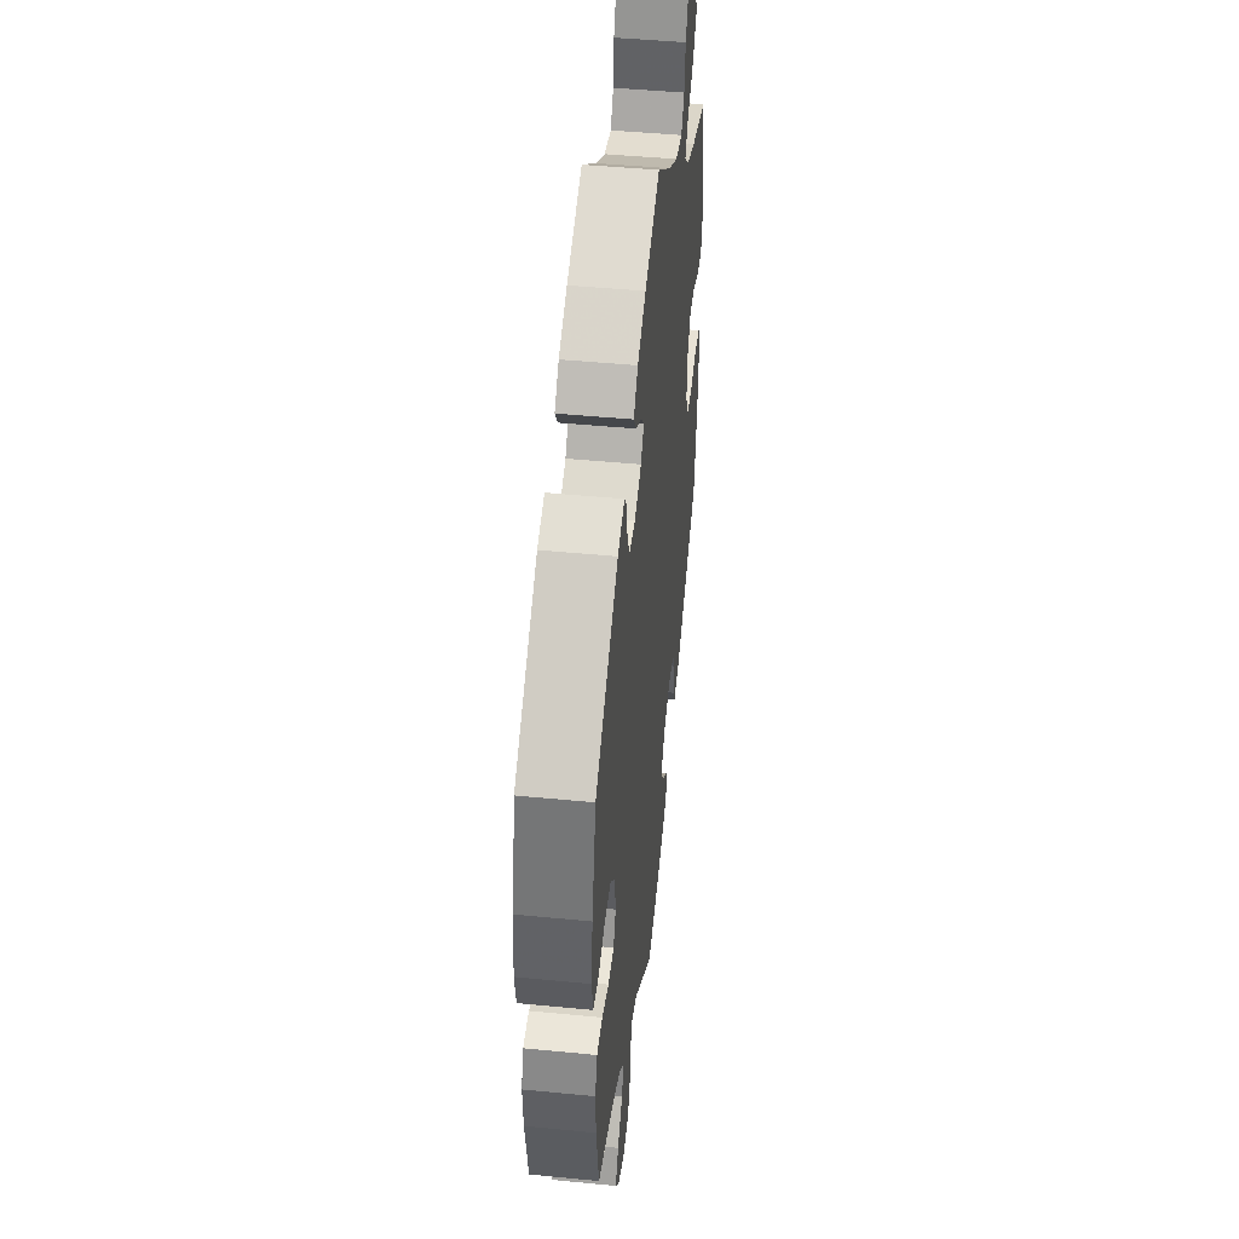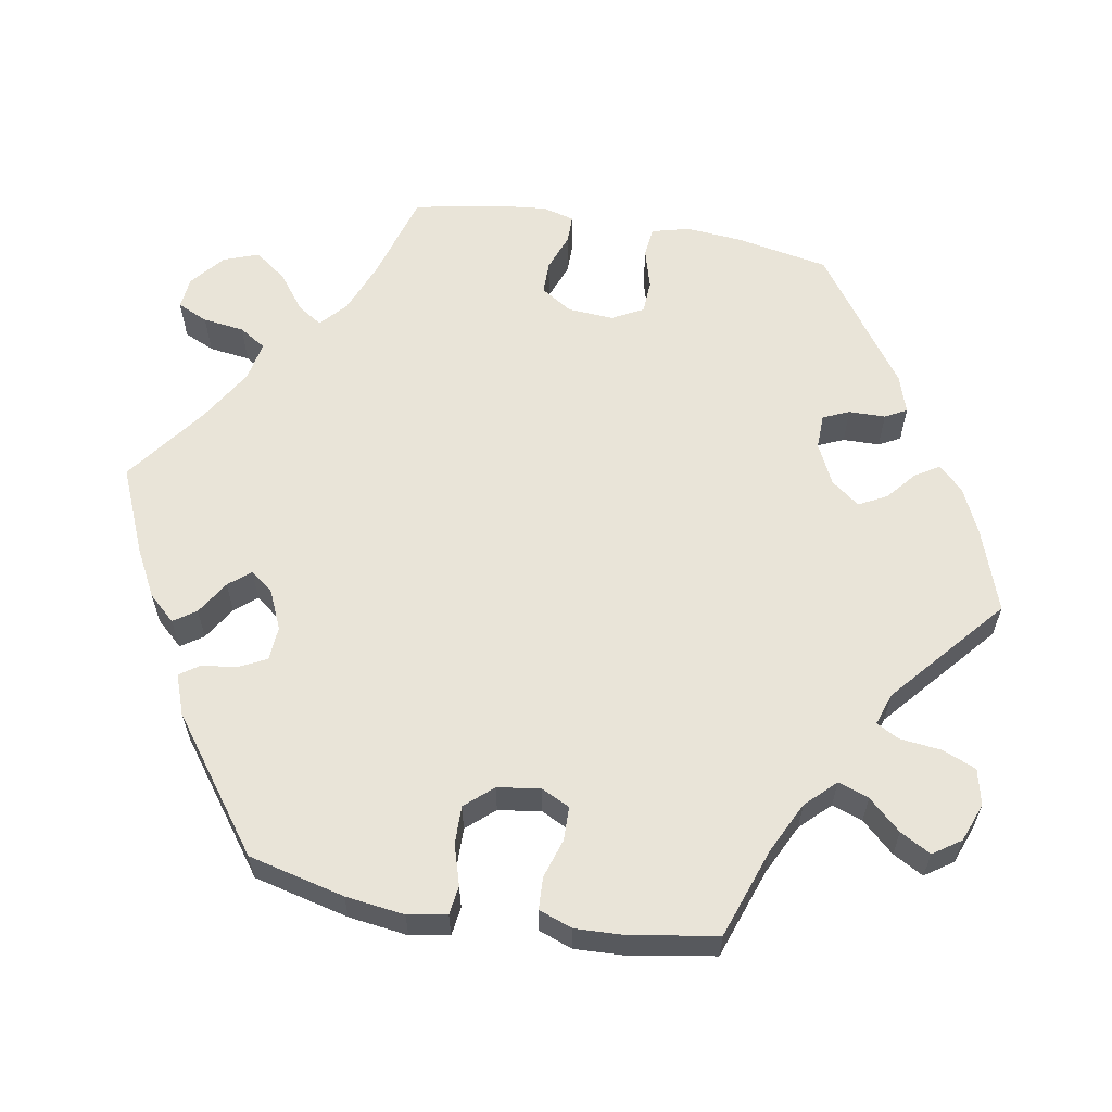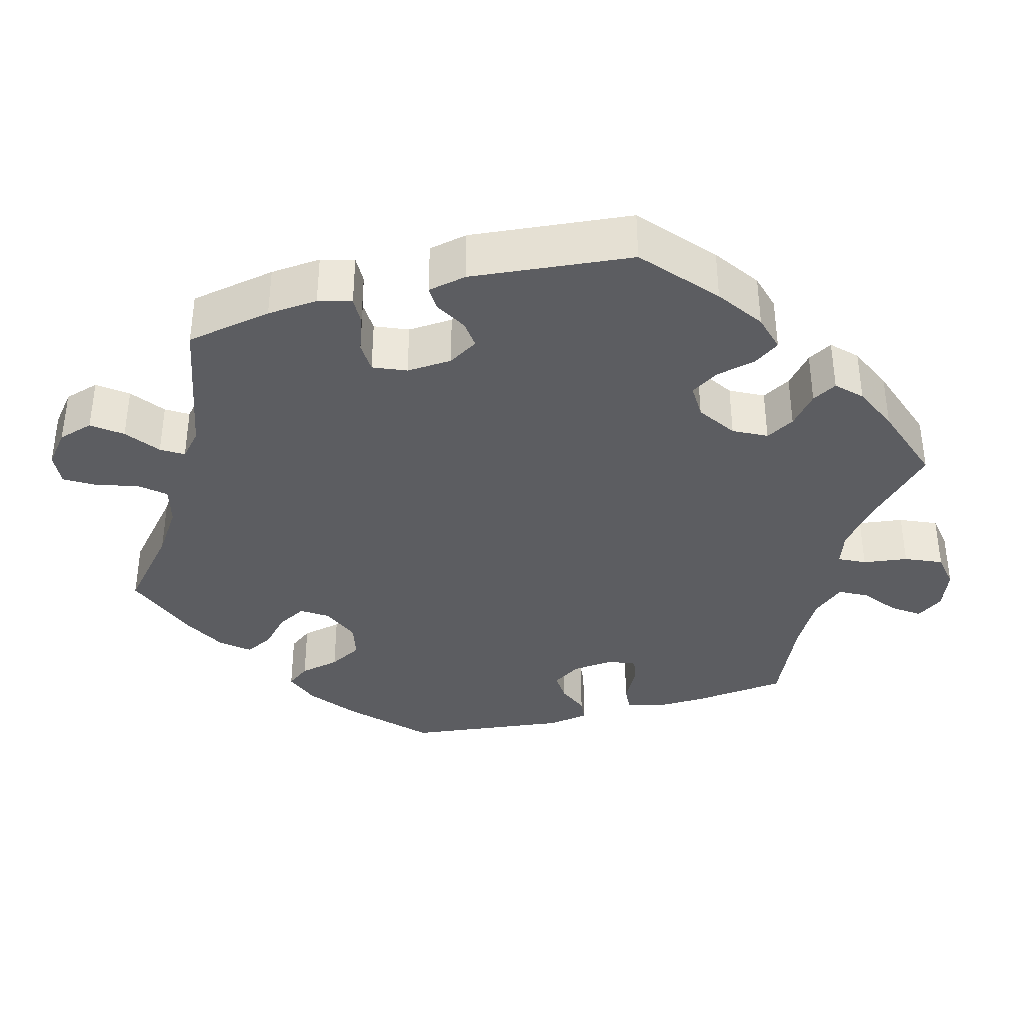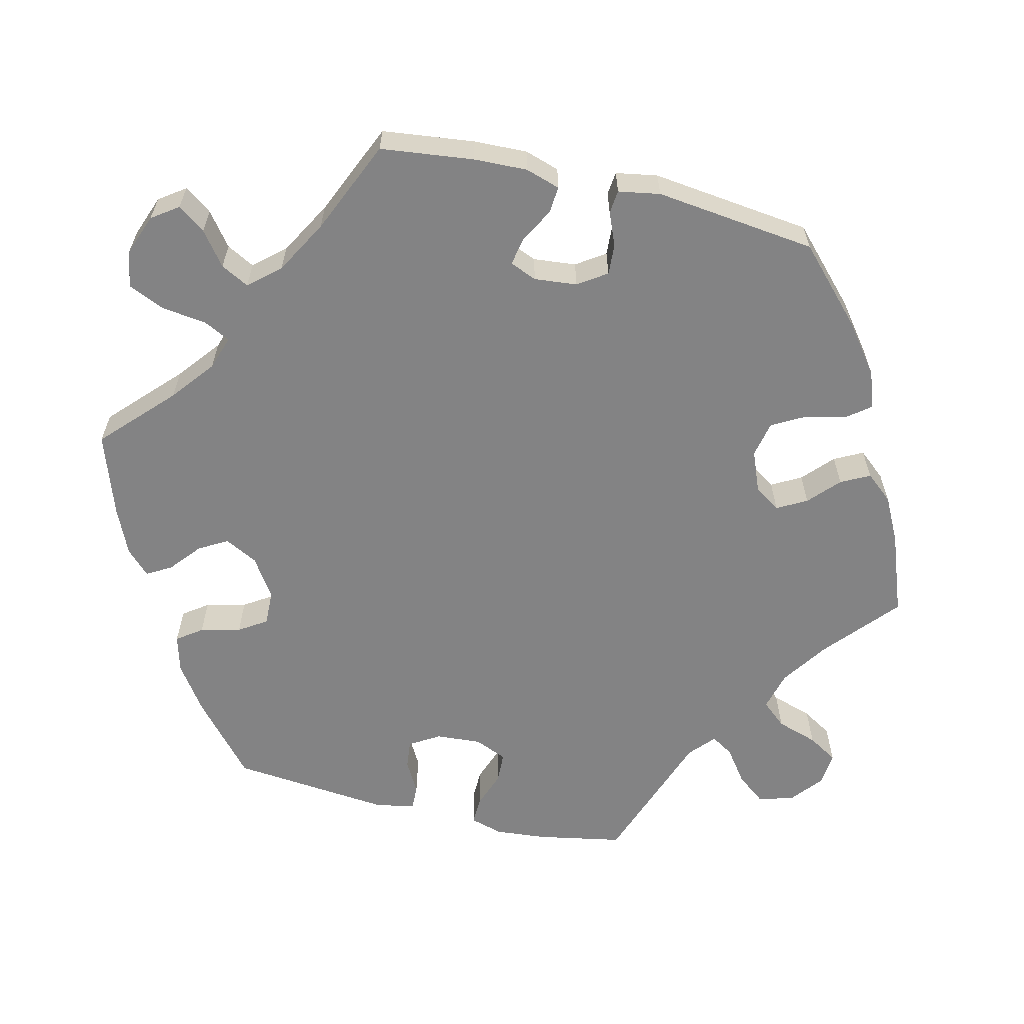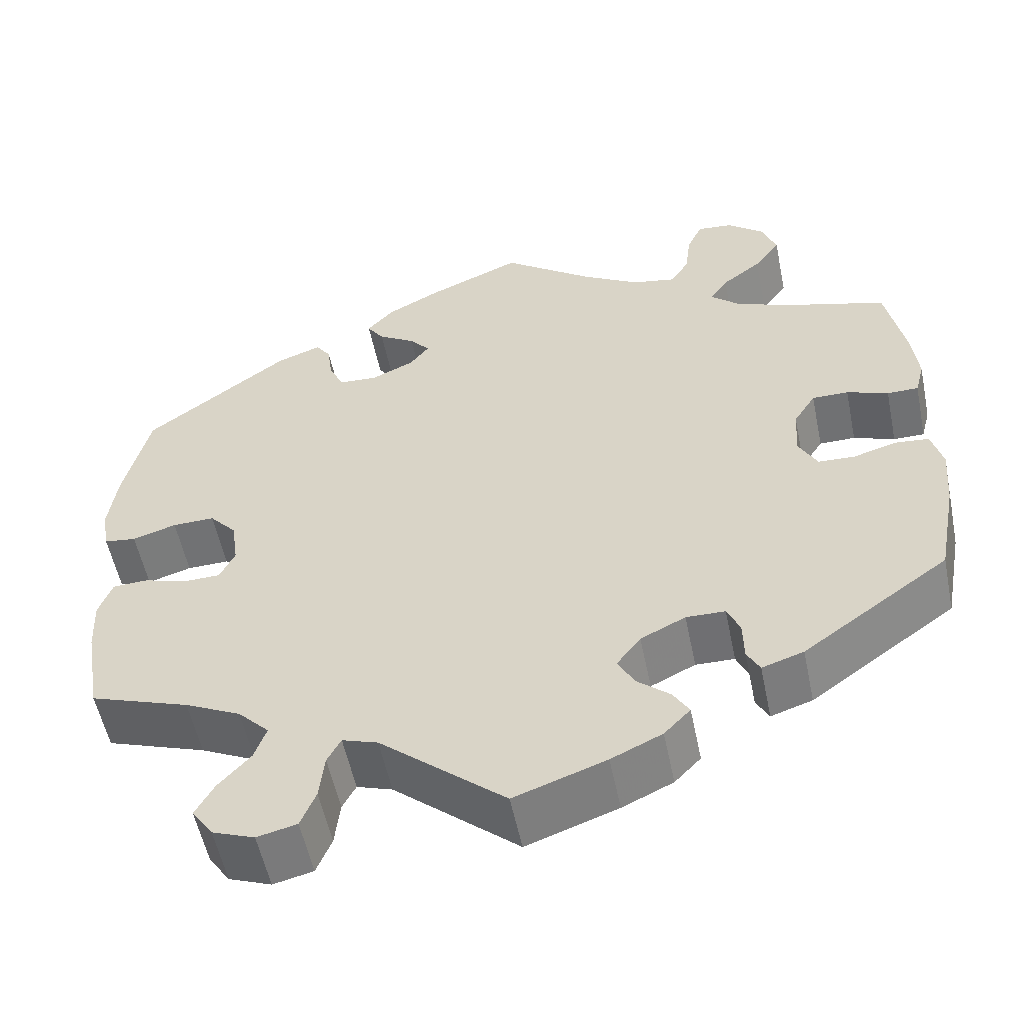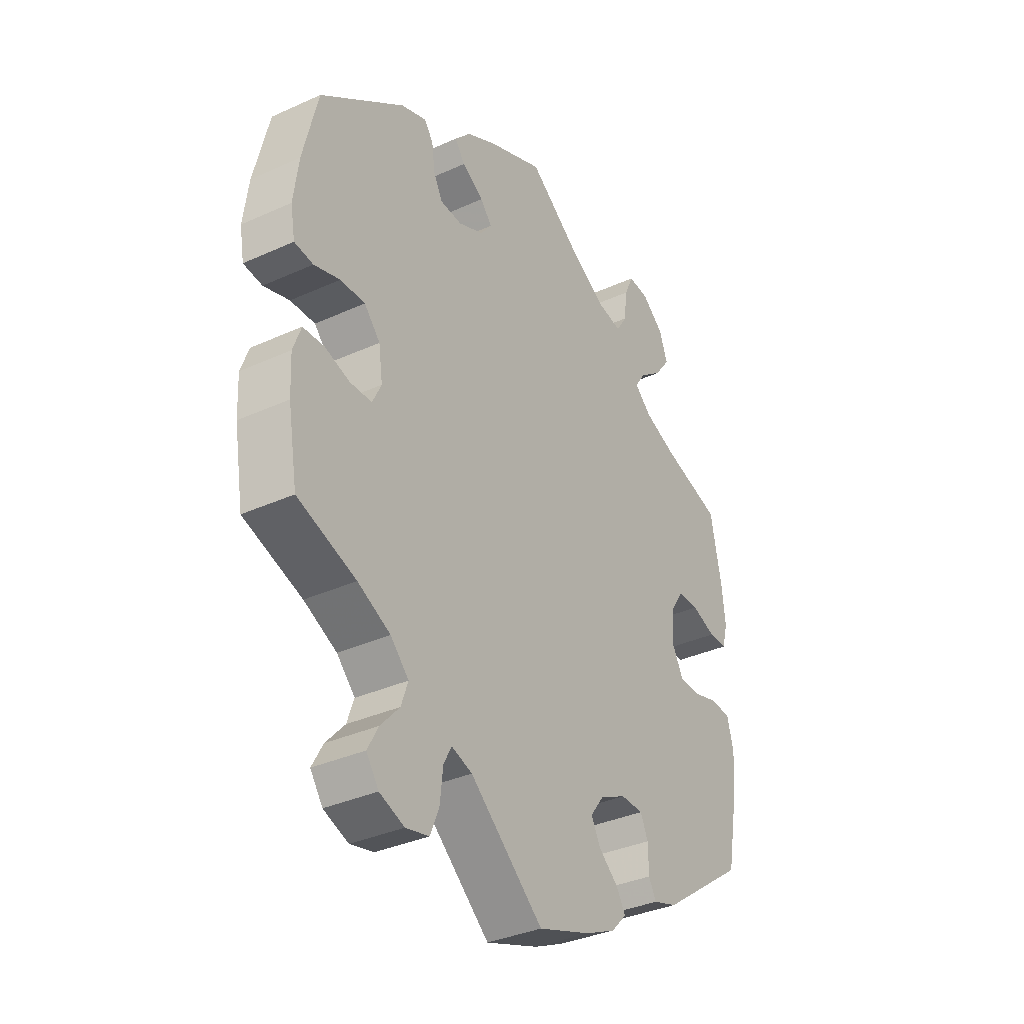
<metadata>
{"format":"obj","ext":"obj","renderer":"f3d","projection":"perspective","resolution":1024,"background":"white","views":[{"elev":46.0,"azim":96.4,"up":"+Z"},{"elev":60.4,"azim":100.1,"up":"+Y"},{"elev":-36.6,"azim":-134.9,"up":"+Y"},{"elev":-61.2,"azim":16.5,"up":"+Y"},{"elev":-55.1,"azim":-168.4,"up":"+Z"},{"elev":-35.2,"azim":121.1,"up":"+Z"}]}
</metadata>
<code>
v 0.53 0.07 0.164
v 0.54 0.07 0.087
v 0.531 0.07 0.036
v 0.493 0.07 0.031
v 0.441 0.07 0.047
v 0.391 0.07 0.048
v 0.359 0.07 0.012
v 0.351 0.07 -0.044
v 0.369 0.07 -0.081
v 0.413 0.07 -0.082
v 0.464 0.07 -0.066
v 0.506 0.07 -0.068
v 0.522 0.07 -0.112
v 0.519 0.07 -0.177
v 0.5 0.07 -0.289
v 0.382 0.07 -0.33
v 0.316 0.07 -0.362
v 0.279 0.07 -0.4
v 0.293 0.07 -0.44
v 0.331 0.07 -0.482
v 0.353 0.07 -0.522
v 0.328 0.07 -0.558
v 0.278 0.07 -0.577
v 0.231 0.07 -0.566
v 0.213 0.07 -0.522
v 0.207 0.07 -0.468
v 0.191 0.07 -0.438
v 0.149 0.07 -0.452
v 0.001 0.07 -0.578
v -0.107 0.07 -0.54
v -0.167 0.07 -0.512
v -0.198 0.07 -0.48
v -0.179 0.07 -0.449
v -0.14 0.07 -0.416
v -0.121 0.07 -0.38
v -0.149 0.07 -0.343
v -0.202 0.07 -0.317
v -0.248 0.07 -0.318
v -0.263 0.07 -0.352
v -0.264 0.07 -0.4
v -0.279 0.07 -0.428
v -0.328 0.07 -0.412
v -0.5 0.07 -0.289
v -0.523 0.07 -0.167
v -0.529 0.07 -0.094
v -0.516 0.07 -0.045
v -0.476 0.07 -0.041
v -0.424 0.07 -0.056
v -0.381 0.07 -0.054
v -0.359 0.07 -0.013
v -0.363 0.07 0.047
v -0.389 0.07 0.088
v -0.432 0.07 0.088
v -0.481 0.07 0.07
v -0.518 0.07 0.07
v -0.529 0.07 0.112
v -0.522 0.07 0.178
v -0.5 0.07 0.289
v -0.381 0.07 0.324
v -0.315 0.07 0.35
v -0.28 0.07 0.381
v -0.301 0.07 0.413
v -0.348 0.07 0.449
v -0.379 0.07 0.491
v -0.362 0.07 0.537
v -0.318 0.07 0.573
v -0.276 0.07 0.577
v -0.258 0.07 0.537
v -0.251 0.07 0.483
v -0.229 0.07 0.448
v -0.177 0.07 0.458
v -0.108 0.07 0.499
v -0.001 0.07 0.578
v 0.111 0.07 0.53
v 0.173 0.07 0.497
v 0.205 0.07 0.462
v 0.185 0.07 0.433
v 0.141 0.07 0.406
v 0.117 0.07 0.378
v 0.14 0.07 0.348
v 0.191 0.07 0.325
v 0.236 0.07 0.328
v 0.254 0.07 0.364
v 0.26 0.07 0.41
v 0.278 0.07 0.435
v 0.33 0.07 0.416
v 0.5 0.07 0.289
v 0.53 0 0.164
v 0.54 0 0.087
v 0.531 0 0.036
v 0.493 0 0.031
v 0.441 0 0.047
v 0.391 0 0.048
v 0.359 0 0.012
v 0.351 0 -0.044
v 0.369 0 -0.081
v 0.413 0 -0.082
v 0.464 0 -0.066
v 0.506 0 -0.068
v 0.522 0 -0.112
v 0.519 0 -0.177
v 0.5 0 -0.289
v 0.382 0 -0.33
v 0.316 0 -0.362
v 0.279 0 -0.4
v 0.293 0 -0.44
v 0.331 0 -0.482
v 0.353 0 -0.522
v 0.328 0 -0.558
v 0.278 0 -0.577
v 0.231 0 -0.566
v 0.213 0 -0.522
v 0.207 0 -0.468
v 0.191 0 -0.438
v 0.149 0 -0.452
v 0.001 0 -0.578
v -0.107 0 -0.54
v -0.167 0 -0.512
v -0.198 0 -0.48
v -0.179 0 -0.449
v -0.14 0 -0.416
v -0.121 0 -0.38
v -0.149 0 -0.343
v -0.202 0 -0.317
v -0.248 0 -0.318
v -0.263 0 -0.352
v -0.264 0 -0.4
v -0.279 0 -0.428
v -0.328 0 -0.412
v -0.5 0 -0.289
v -0.523 0 -0.167
v -0.529 0 -0.094
v -0.516 0 -0.045
v -0.476 0 -0.041
v -0.424 0 -0.056
v -0.381 0 -0.054
v -0.359 0 -0.013
v -0.363 0 0.047
v -0.389 0 0.088
v -0.432 0 0.088
v -0.481 0 0.07
v -0.518 0 0.07
v -0.529 0 0.112
v -0.522 0 0.178
v -0.5 0 0.289
v -0.381 0 0.324
v -0.315 0 0.35
v -0.28 0 0.381
v -0.301 0 0.413
v -0.348 0 0.449
v -0.379 0 0.491
v -0.362 0 0.537
v -0.318 0 0.573
v -0.276 0 0.577
v -0.258 0 0.537
v -0.251 0 0.483
v -0.229 0 0.448
v -0.177 0 0.458
v -0.108 0 0.499
v -0.001 0 0.578
v 0.111 0 0.53
v 0.173 0 0.497
v 0.205 0 0.462
v 0.185 0 0.433
v 0.141 0 0.406
v 0.117 0 0.378
v 0.14 0 0.348
v 0.191 0 0.325
v 0.236 0 0.328
v 0.254 0 0.364
v 0.26 0 0.41
v 0.278 0 0.435
v 0.33 0 0.416
v 0.5 0 0.289
f 83 84 85 86
f 82 83 86 87
f 81 82 87 1
f 75 76 77 78
f 75 78 79
f 72 73 74 75
f 71 72 75 79
f 70 71 79 80
f 66 67 68 69
f 66 69 70
f 65 66 70
f 62 63 64 65
f 61 62 65 70
f 56 57 58 59
f 56 59 60
f 53 54 55 56
f 52 53 56 60
f 51 52 60 61
f 45 46 47 48
f 45 48 49
f 44 45 49
f 43 44 49
f 42 43 49 50
f 39 40 41 42
f 38 39 42 50
f 31 32 33 34
f 31 34 35
f 28 29 30 31
f 27 28 31 35
f 23 24 25 26
f 23 26 27
f 22 23 27
f 19 20 21 22
f 18 19 22 27
f 17 18 27 35
f 13 14 15 16
f 10 11 12 13
f 9 10 13 16
f 8 9 16 17
f 2 3 4 5
f 2 5 6
f 1 2 6
f 81 1 6
f 80 81 6 7
f 70 80 7 8
f 37 38 50 51
f 36 37 51 61
f 35 36 61 70
f 8 17 35 70
f 173 172 171 170
f 174 173 170 169
f 88 174 169 168
f 165 164 163 162
f 166 165 162
f 162 161 160 159
f 166 162 159 158
f 167 166 158 157
f 156 155 154 153
f 157 156 153
f 157 153 152
f 152 151 150 149
f 157 152 149 148
f 146 145 144 143
f 147 146 143
f 143 142 141 140
f 147 143 140 139
f 148 147 139 138
f 135 134 133 132
f 136 135 132
f 136 132 131
f 136 131 130
f 137 136 130 129
f 129 128 127 126
f 137 129 126 125
f 121 120 119 118
f 122 121 118
f 118 117 116 115
f 122 118 115 114
f 113 112 111 110
f 114 113 110
f 114 110 109
f 109 108 107 106
f 114 109 106 105
f 122 114 105 104
f 103 102 101 100
f 100 99 98 97
f 103 100 97 96
f 104 103 96 95
f 92 91 90 89
f 93 92 89
f 93 89 88
f 93 88 168
f 94 93 168 167
f 95 94 167 157
f 138 137 125 124
f 148 138 124 123
f 157 148 123 122
f 157 122 104 95
f 1 88 89 2
f 2 89 90 3
f 3 90 91 4
f 4 91 92 5
f 5 92 93 6
f 6 93 94 7
f 7 94 95 8
f 8 95 96 9
f 9 96 97 10
f 10 97 98 11
f 11 98 99 12
f 12 99 100 13
f 13 100 101 14
f 14 101 102 15
f 15 102 103 16
f 16 103 104 17
f 17 104 105 18
f 18 105 106 19
f 19 106 107 20
f 20 107 108 21
f 21 108 109 22
f 22 109 110 23
f 23 110 111 24
f 24 111 112 25
f 25 112 113 26
f 26 113 114 27
f 27 114 115 28
f 28 115 116 29
f 29 116 117 30
f 30 117 118 31
f 31 118 119 32
f 32 119 120 33
f 33 120 121 34
f 34 121 122 35
f 35 122 123 36
f 36 123 124 37
f 37 124 125 38
f 38 125 126 39
f 39 126 127 40
f 40 127 128 41
f 41 128 129 42
f 42 129 130 43
f 43 130 131 44
f 44 131 132 45
f 45 132 133 46
f 46 133 134 47
f 47 134 135 48
f 48 135 136 49
f 49 136 137 50
f 50 137 138 51
f 51 138 139 52
f 52 139 140 53
f 53 140 141 54
f 54 141 142 55
f 55 142 143 56
f 56 143 144 57
f 57 144 145 58
f 58 145 146 59
f 59 146 147 60
f 60 147 148 61
f 61 148 149 62
f 62 149 150 63
f 63 150 151 64
f 64 151 152 65
f 65 152 153 66
f 66 153 154 67
f 67 154 155 68
f 68 155 156 69
f 69 156 157 70
f 70 157 158 71
f 71 158 159 72
f 72 159 160 73
f 73 160 161 74
f 74 161 162 75
f 75 162 163 76
f 76 163 164 77
f 77 164 165 78
f 78 165 166 79
f 79 166 167 80
f 80 167 168 81
f 81 168 169 82
f 82 169 170 83
f 83 170 171 84
f 84 171 172 85
f 85 172 173 86
f 86 173 174 87
f 87 174 88 1

</code>
